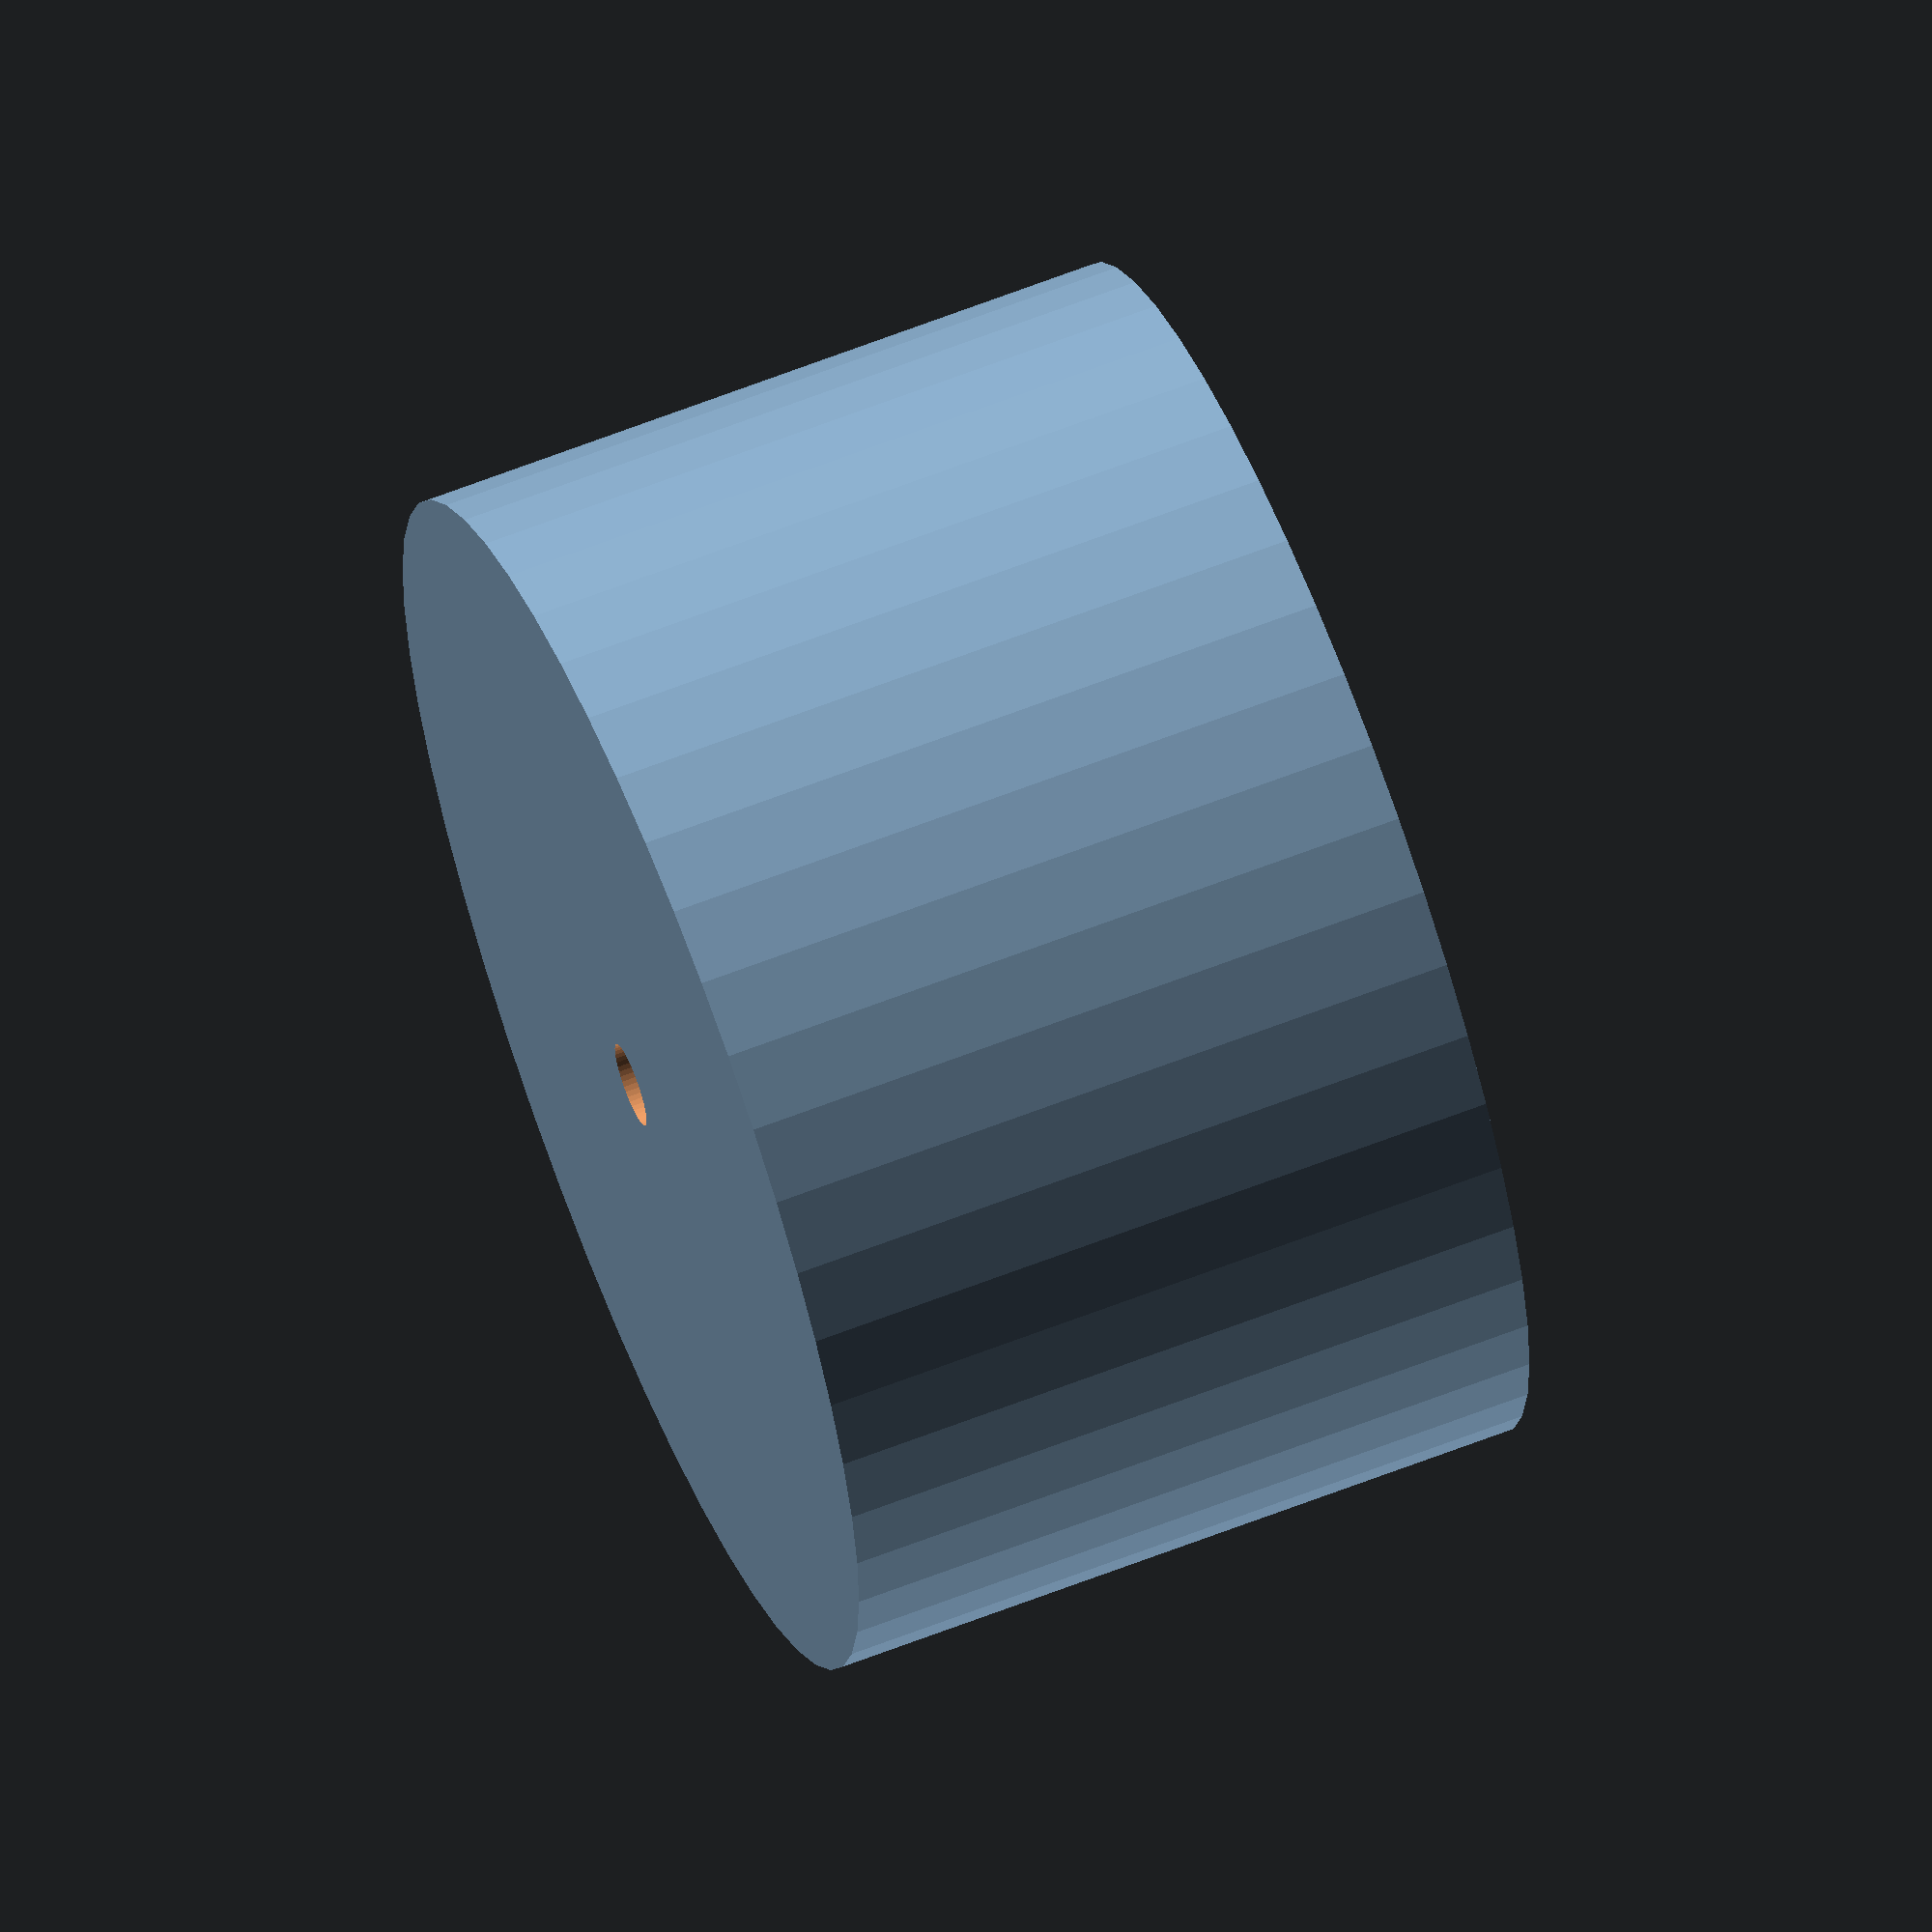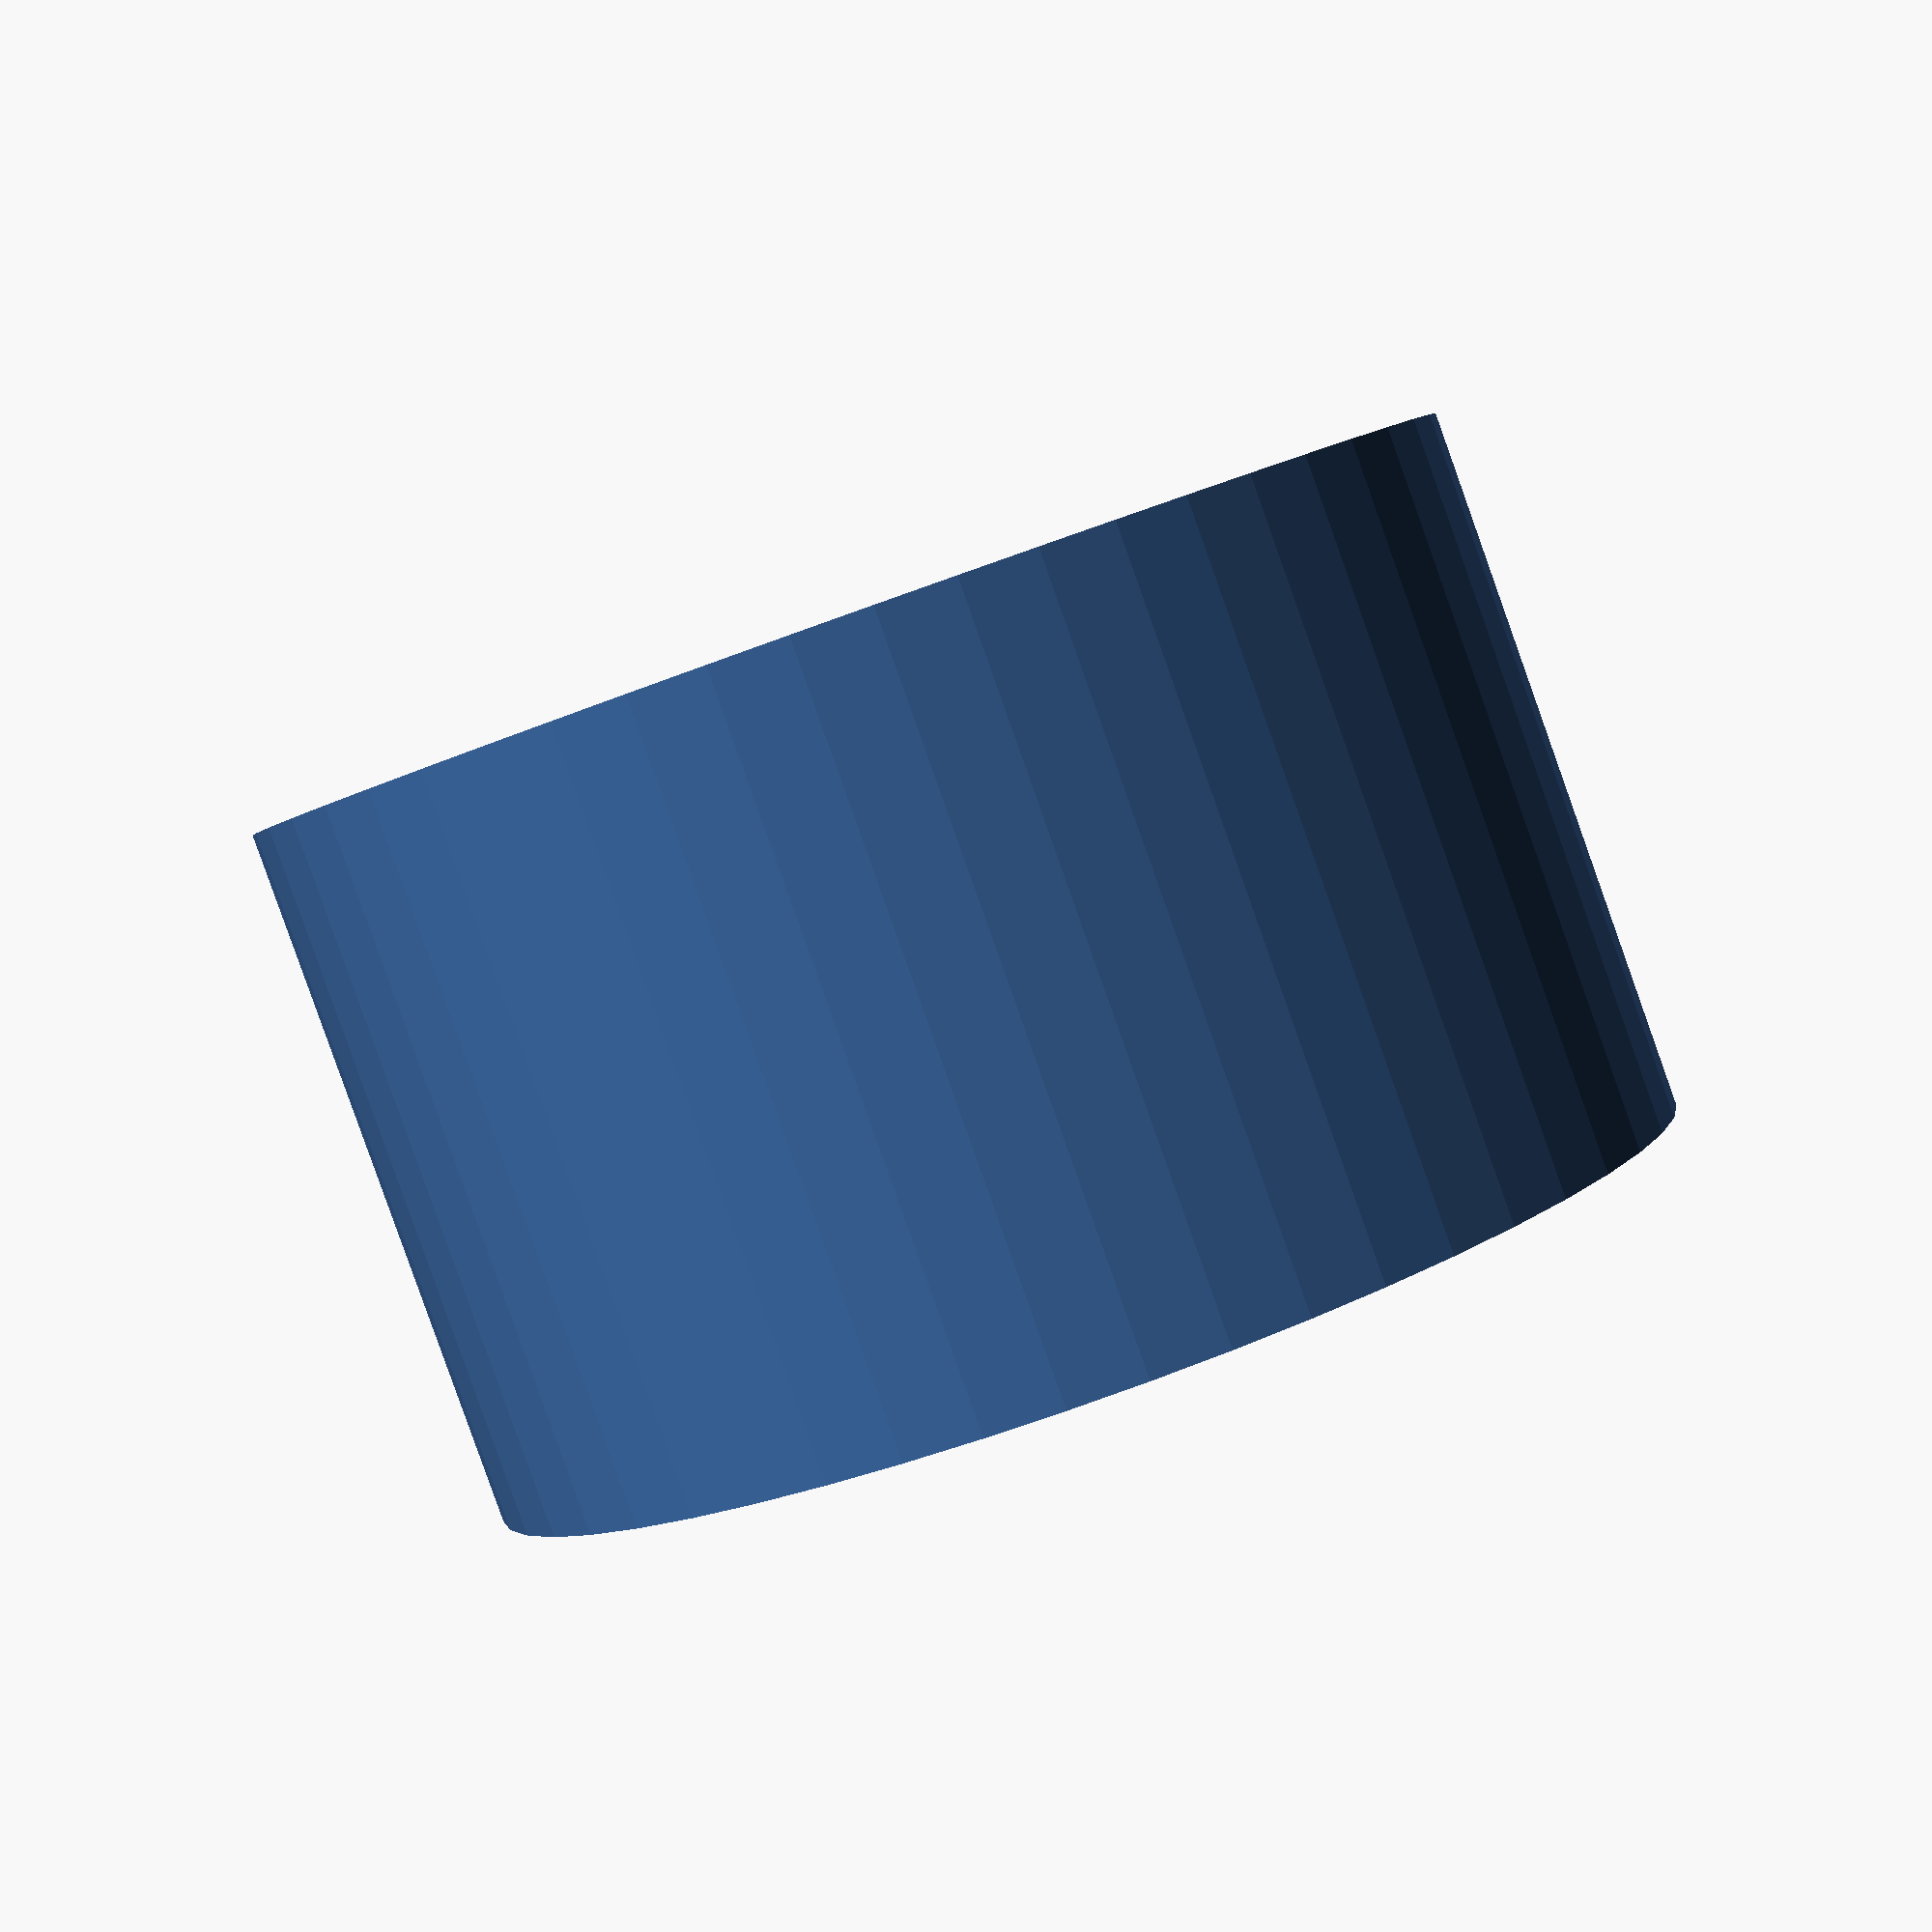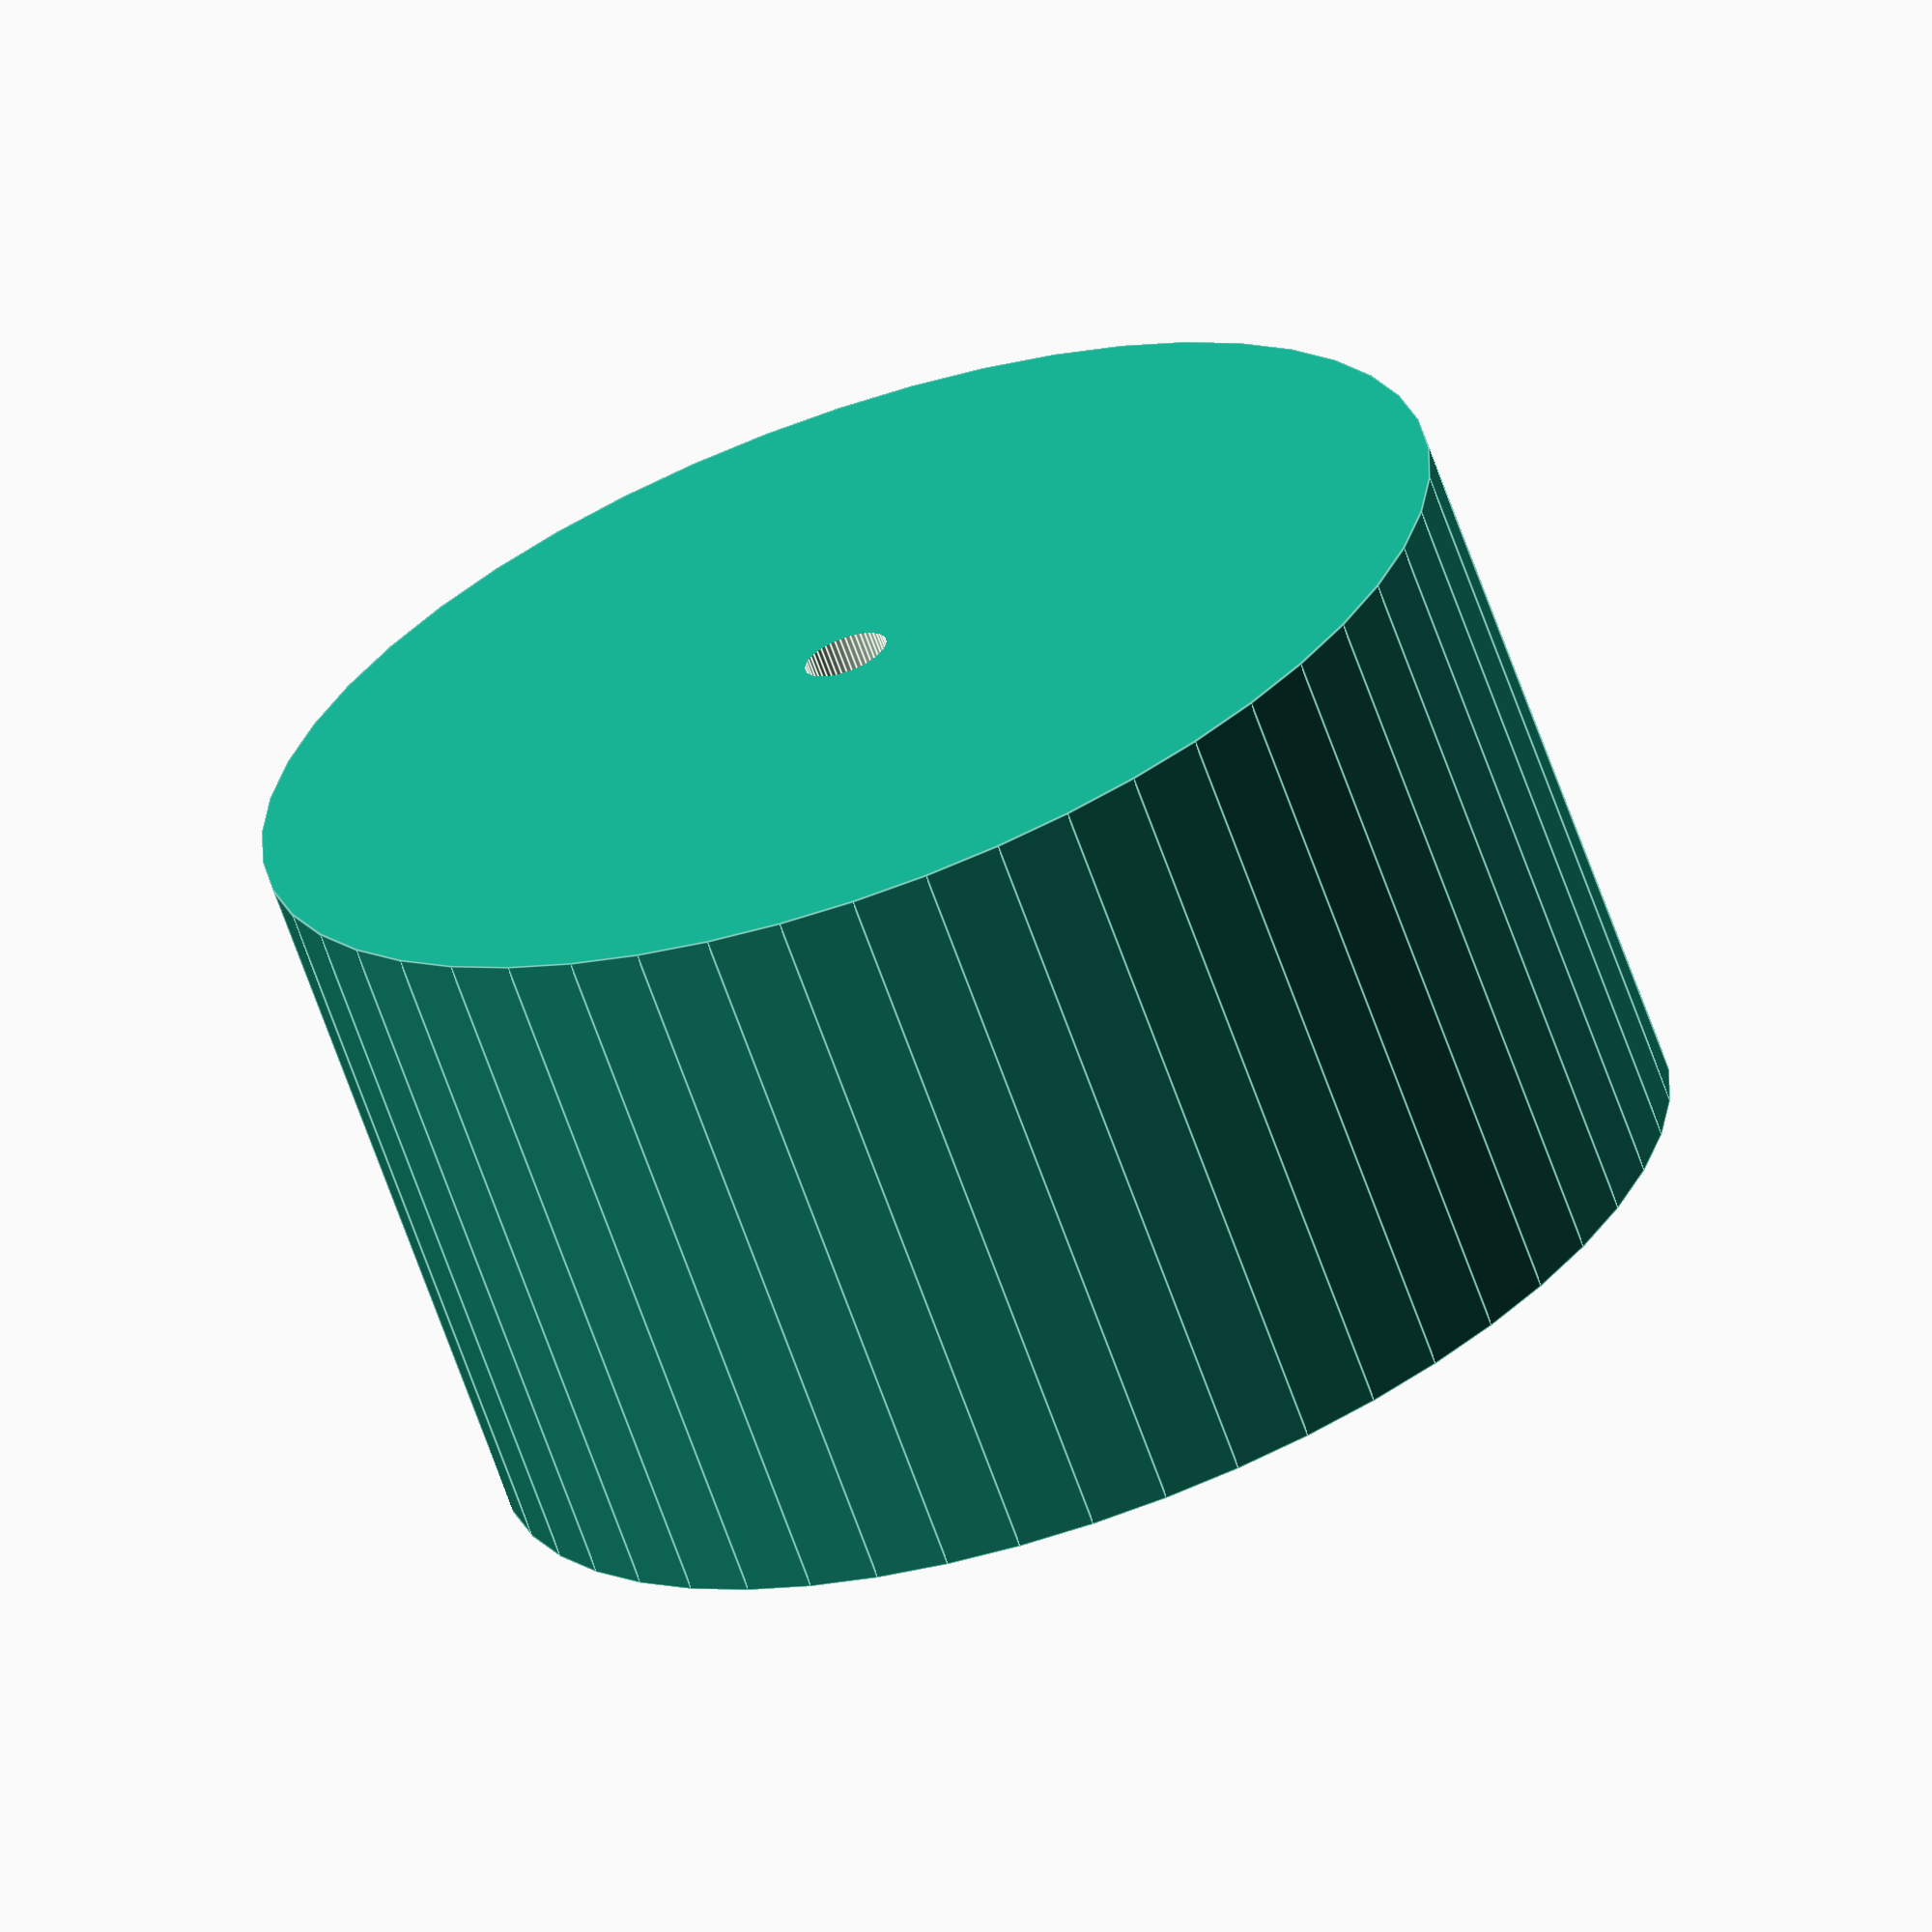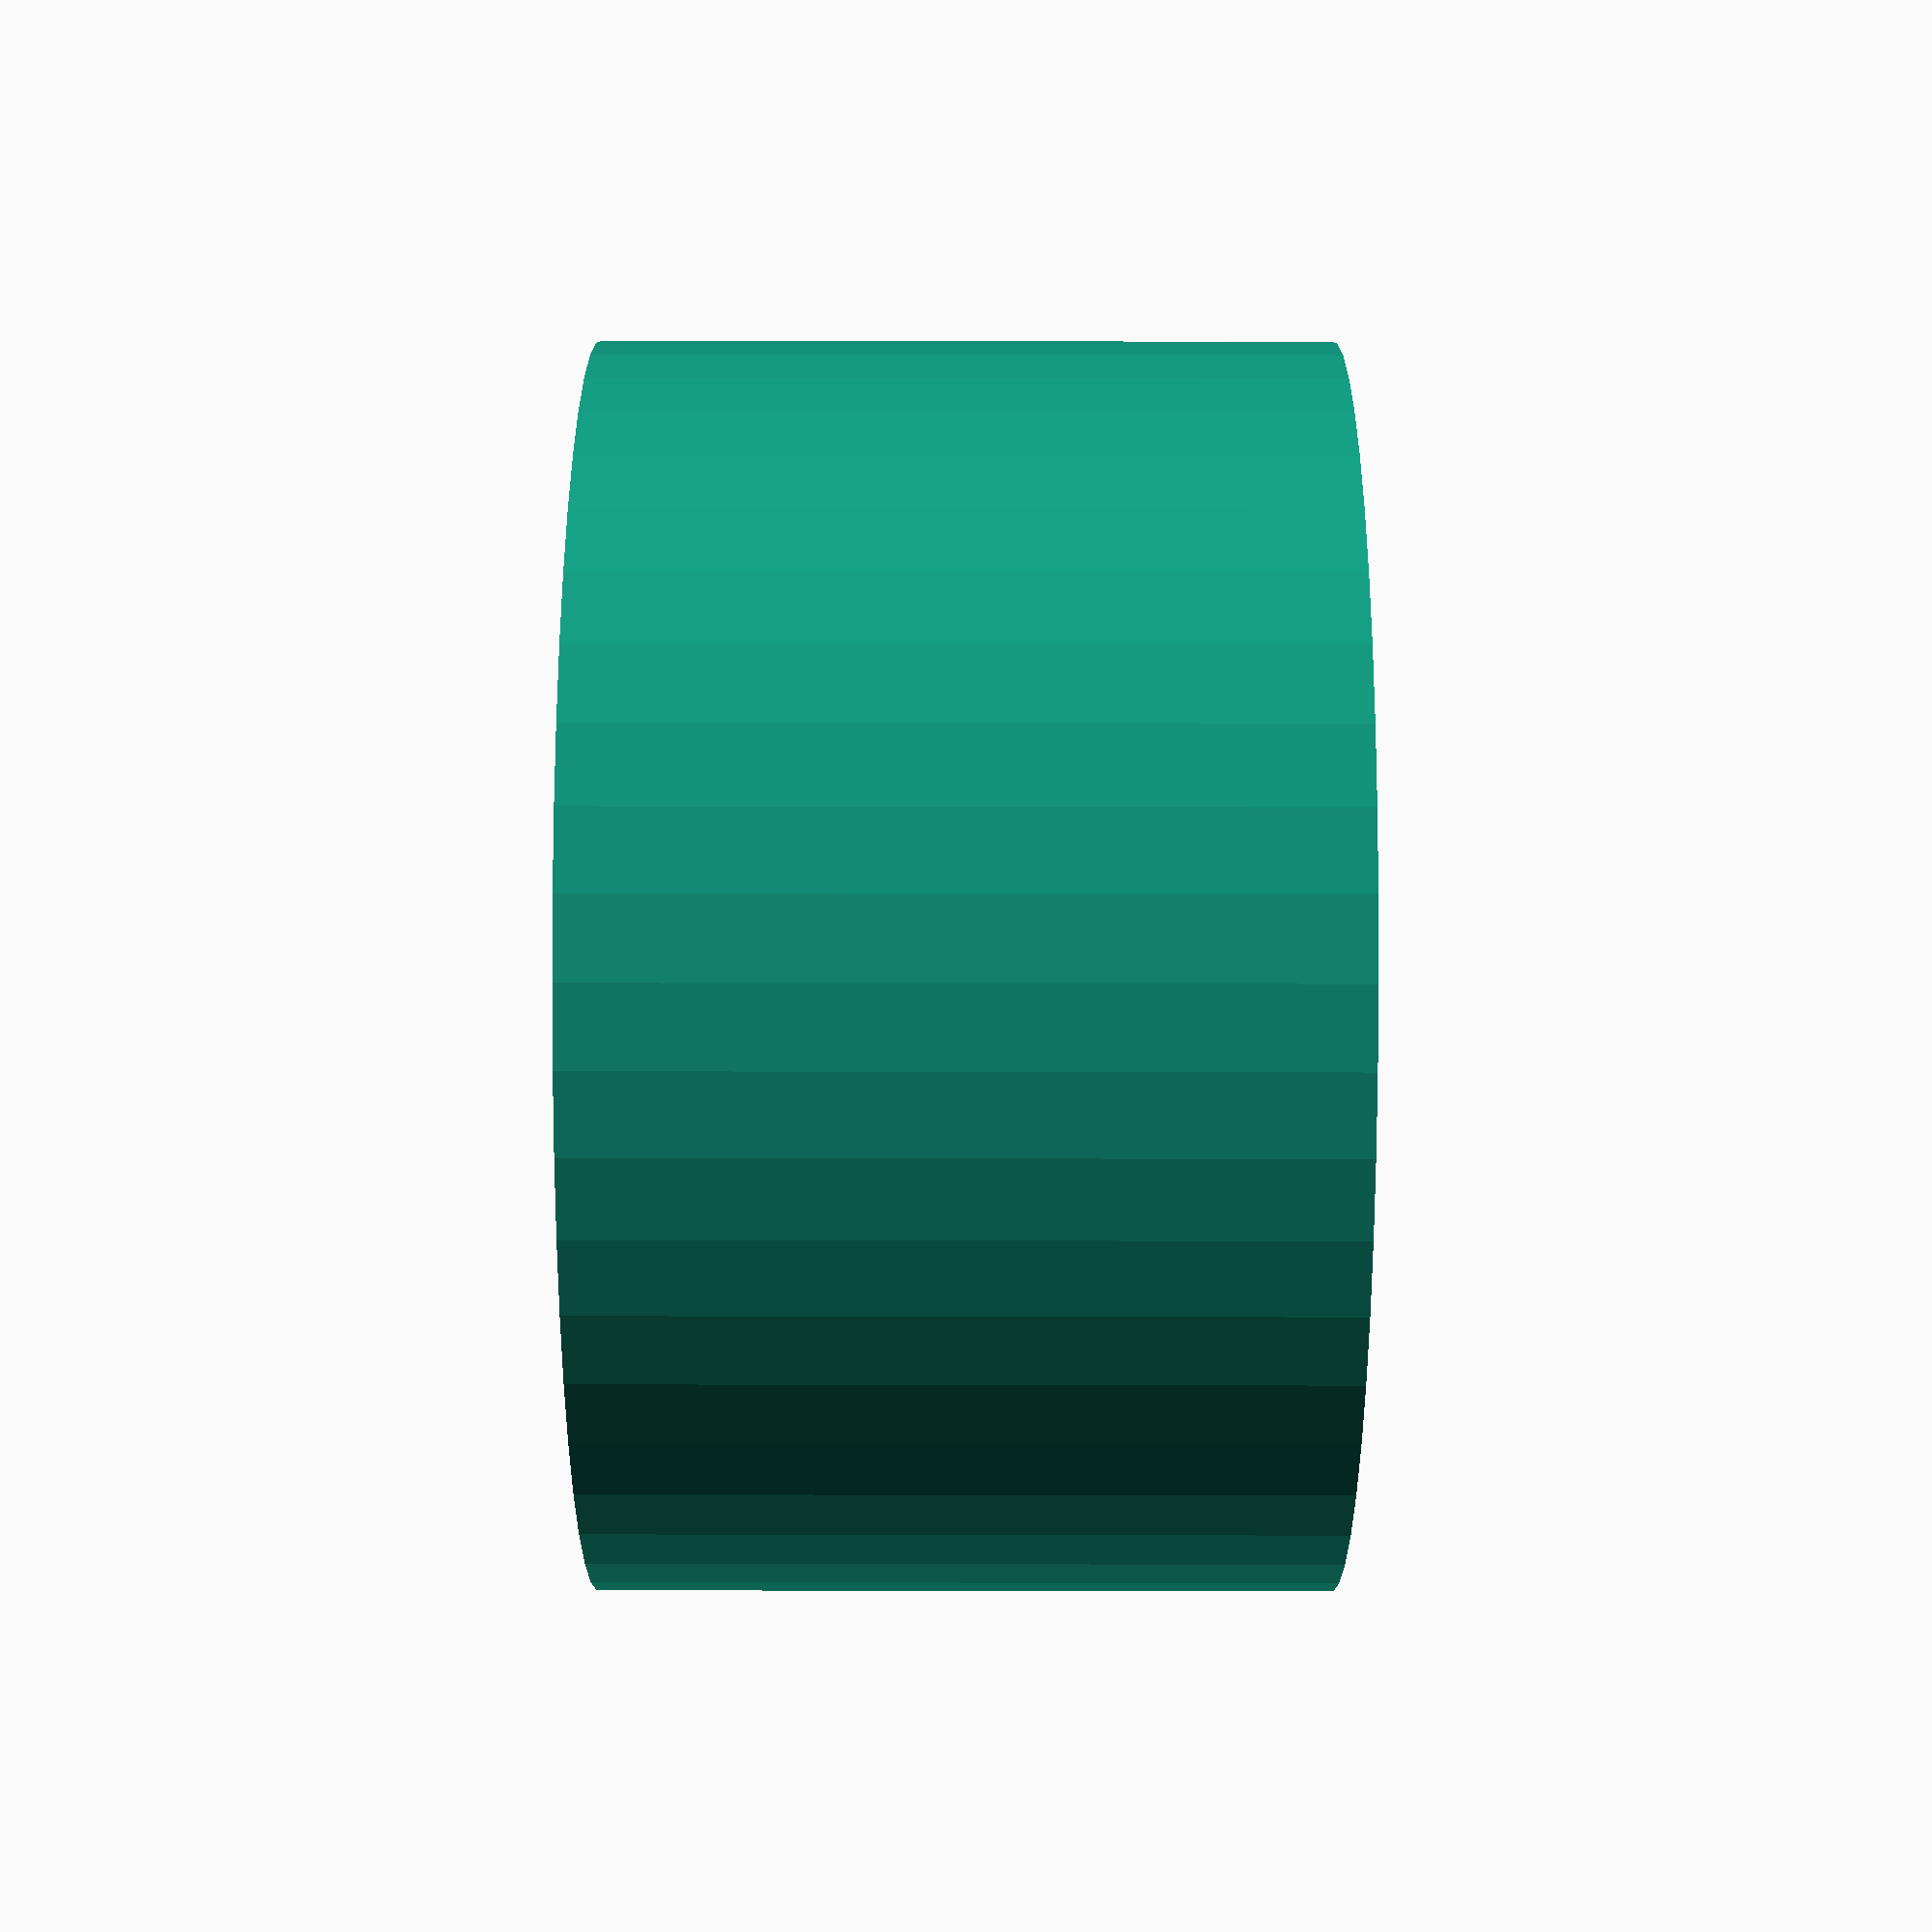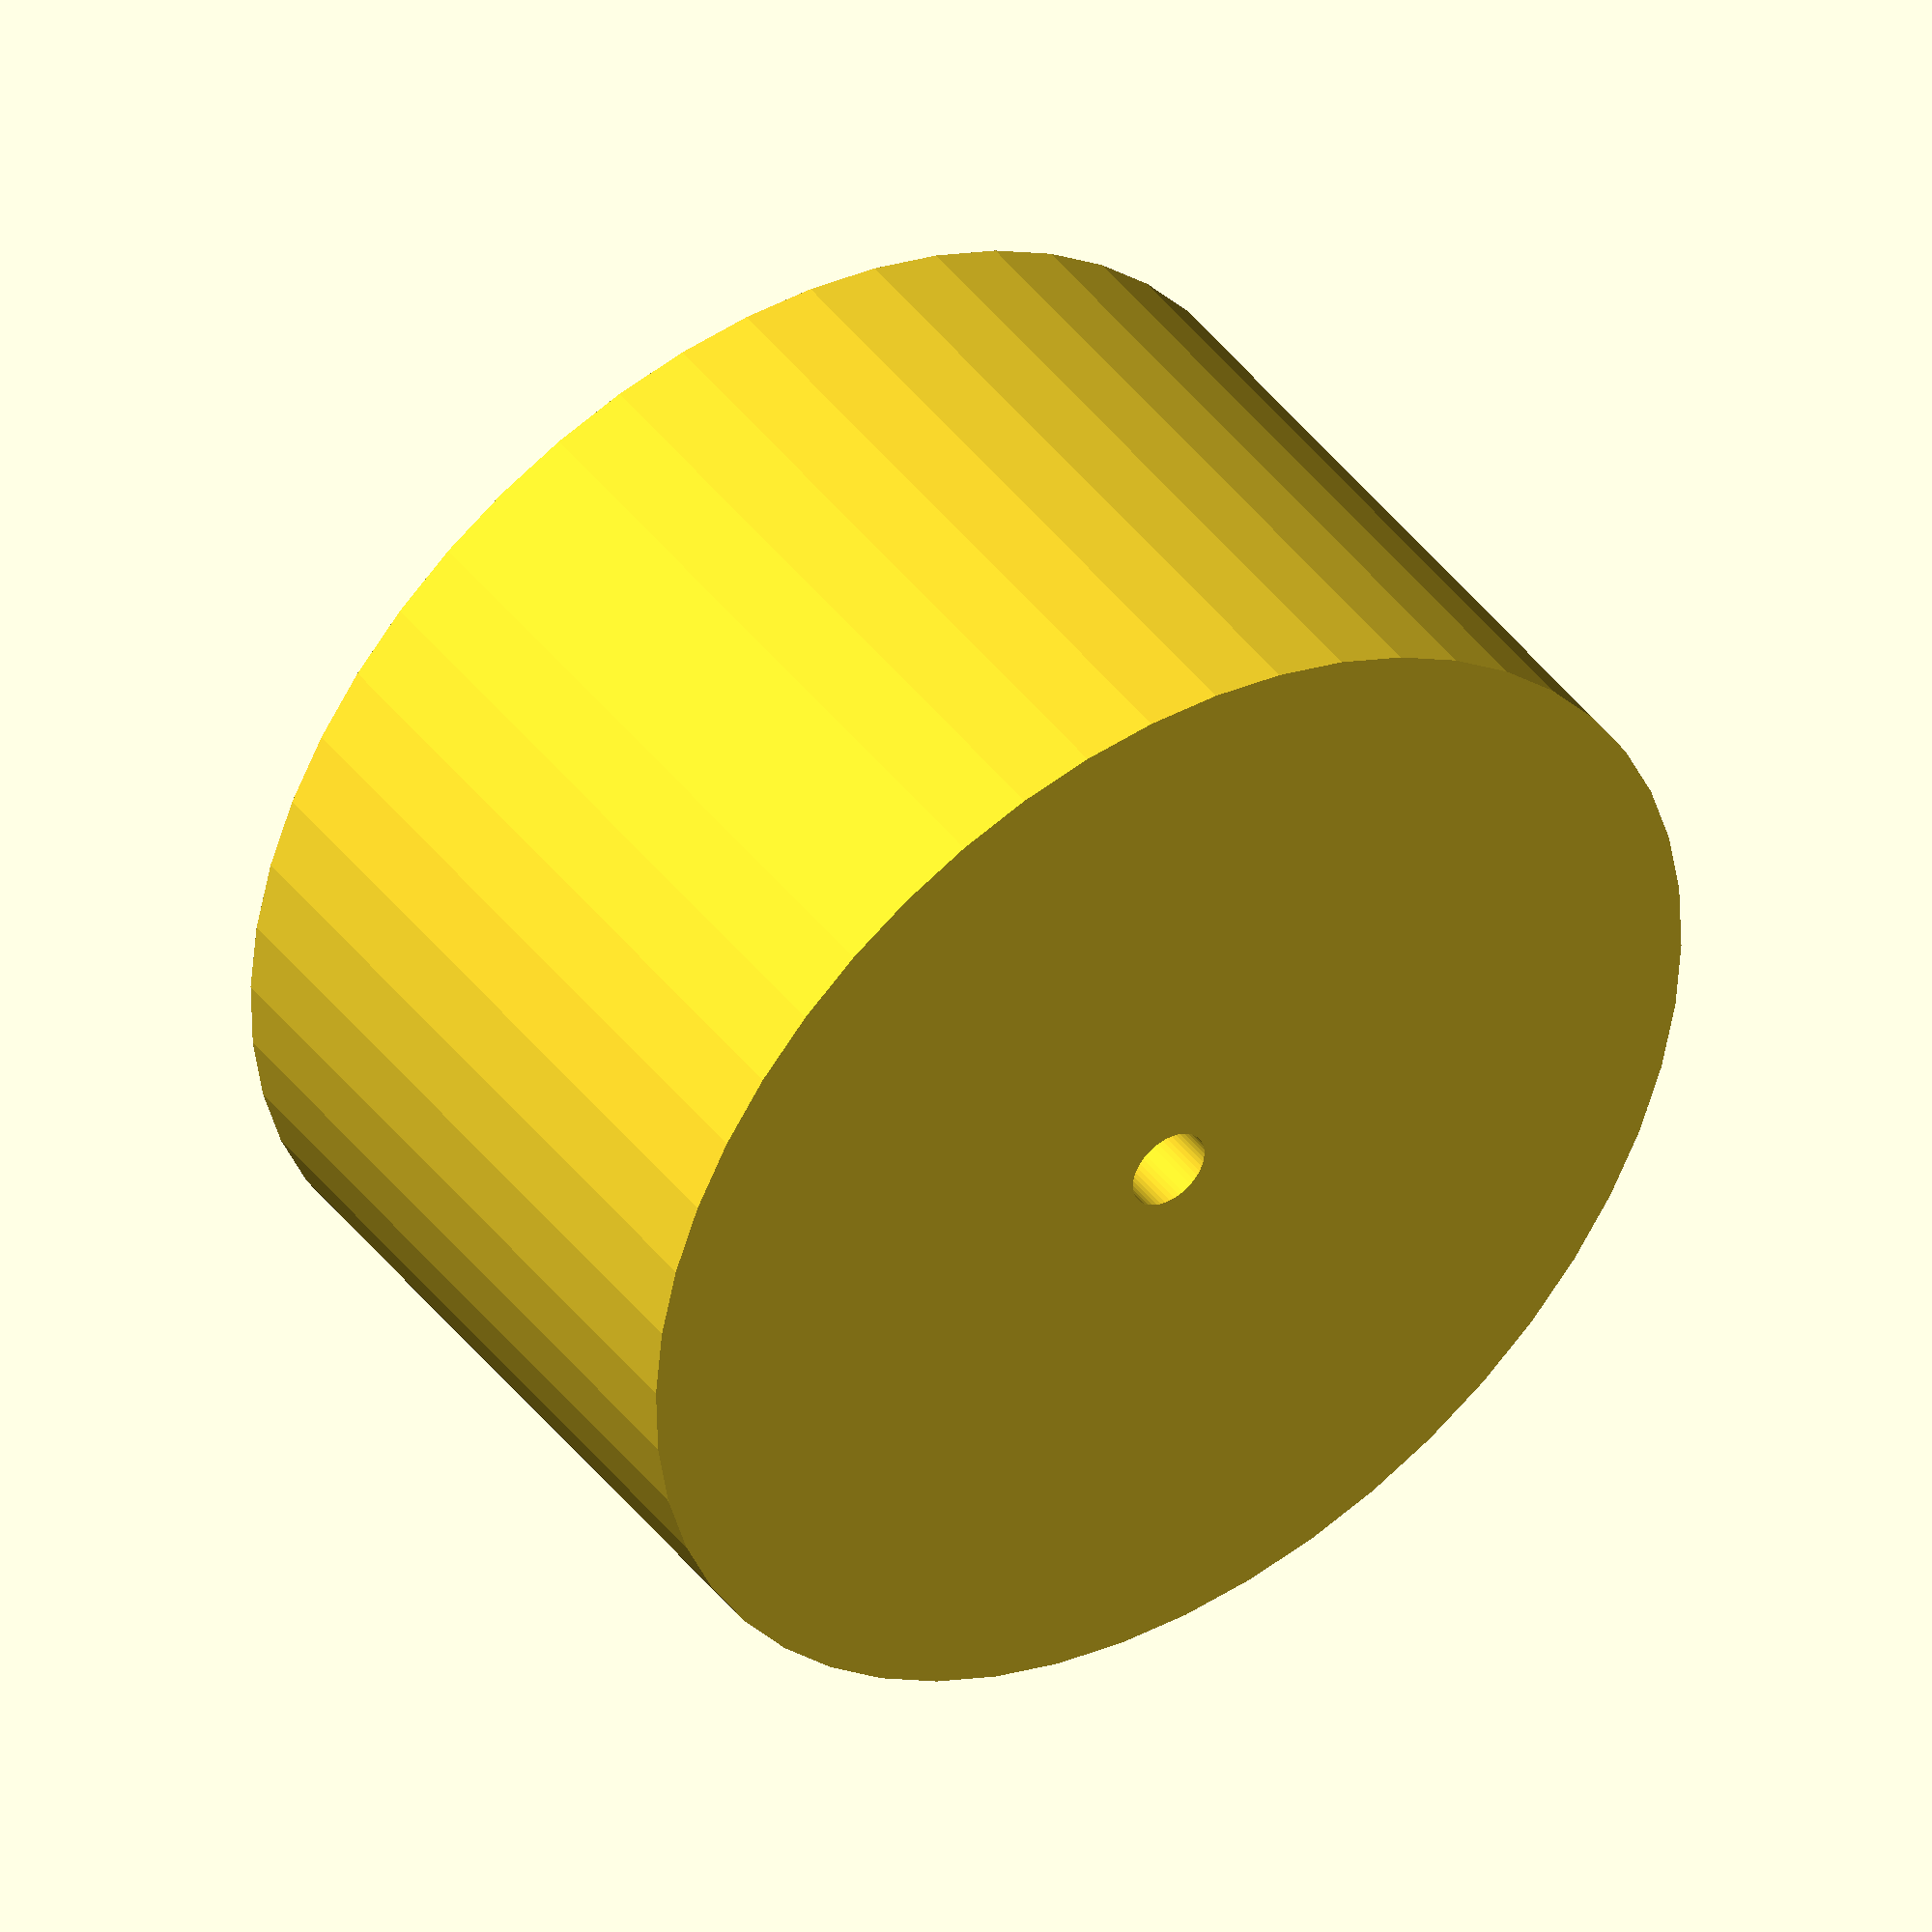
<openscad>
$fn = 50;


difference() {
	union() {
		translate(v = [0, 0, -12.5000000000]) {
			cylinder(h = 25, r = 21.5000000000);
		}
	}
	union() {
		translate(v = [0, 0, -100.0000000000]) {
			cylinder(h = 200, r = 1.5000000000);
		}
	}
}
</openscad>
<views>
elev=116.4 azim=244.7 roll=291.6 proj=o view=solid
elev=86.3 azim=274.0 roll=199.6 proj=p view=wireframe
elev=66.3 azim=290.9 roll=19.5 proj=o view=edges
elev=120.2 azim=159.2 roll=269.9 proj=p view=wireframe
elev=137.0 azim=253.7 roll=214.2 proj=o view=solid
</views>
